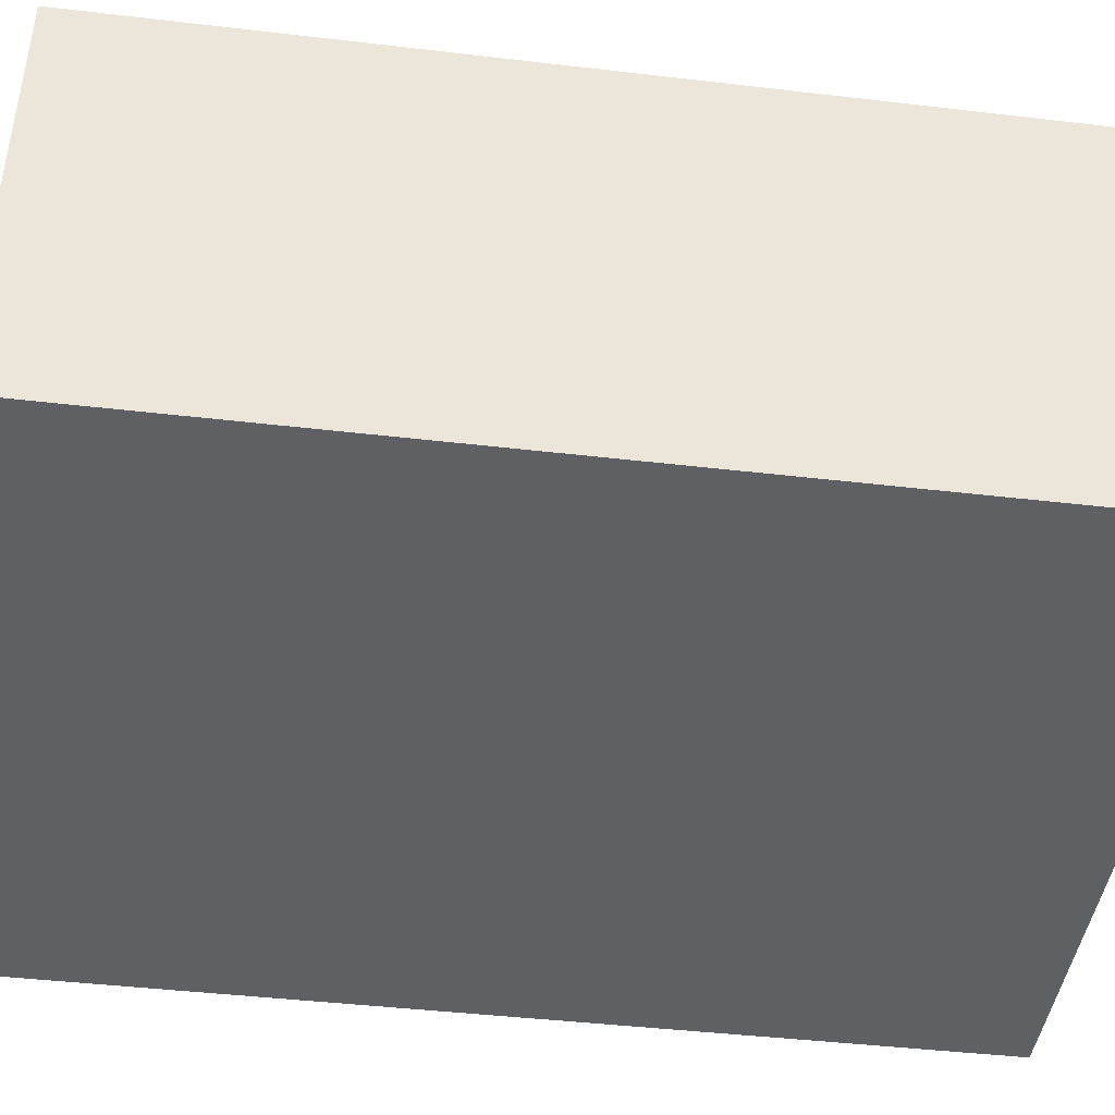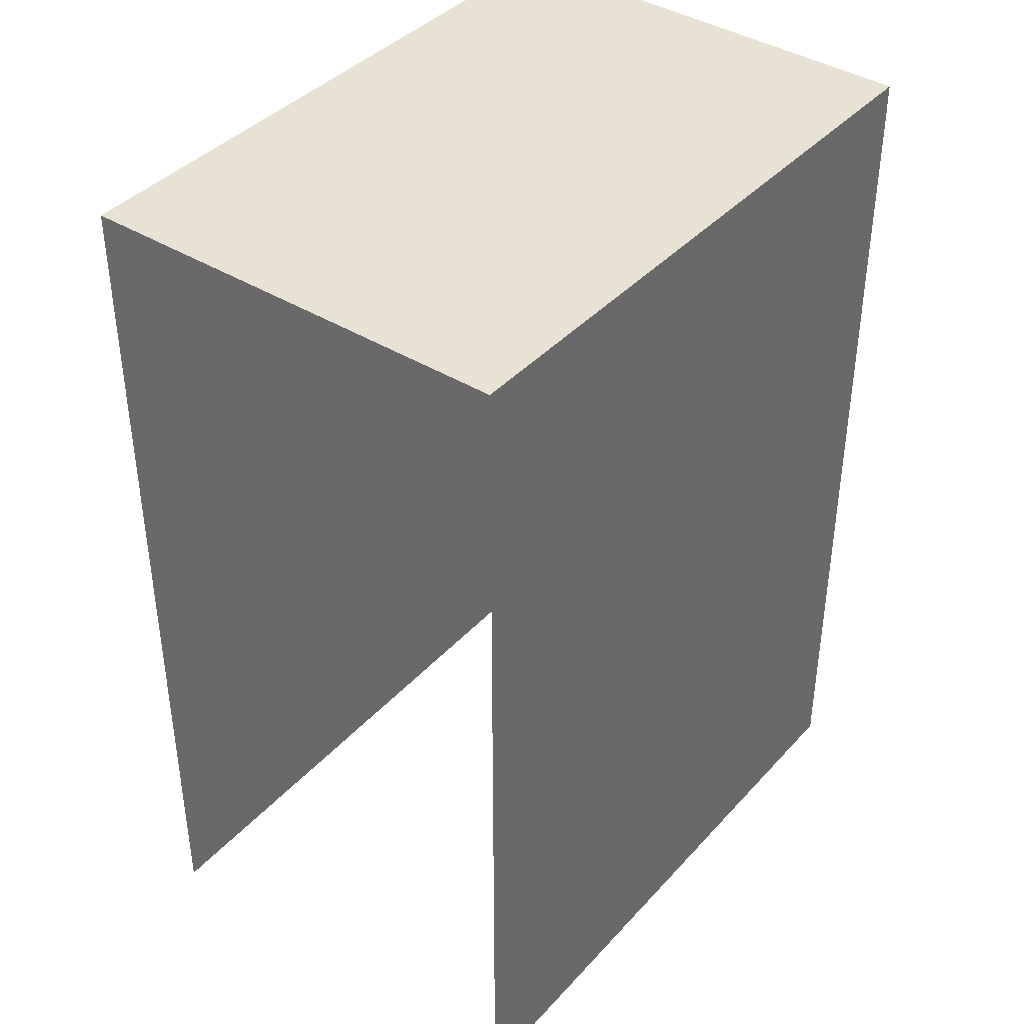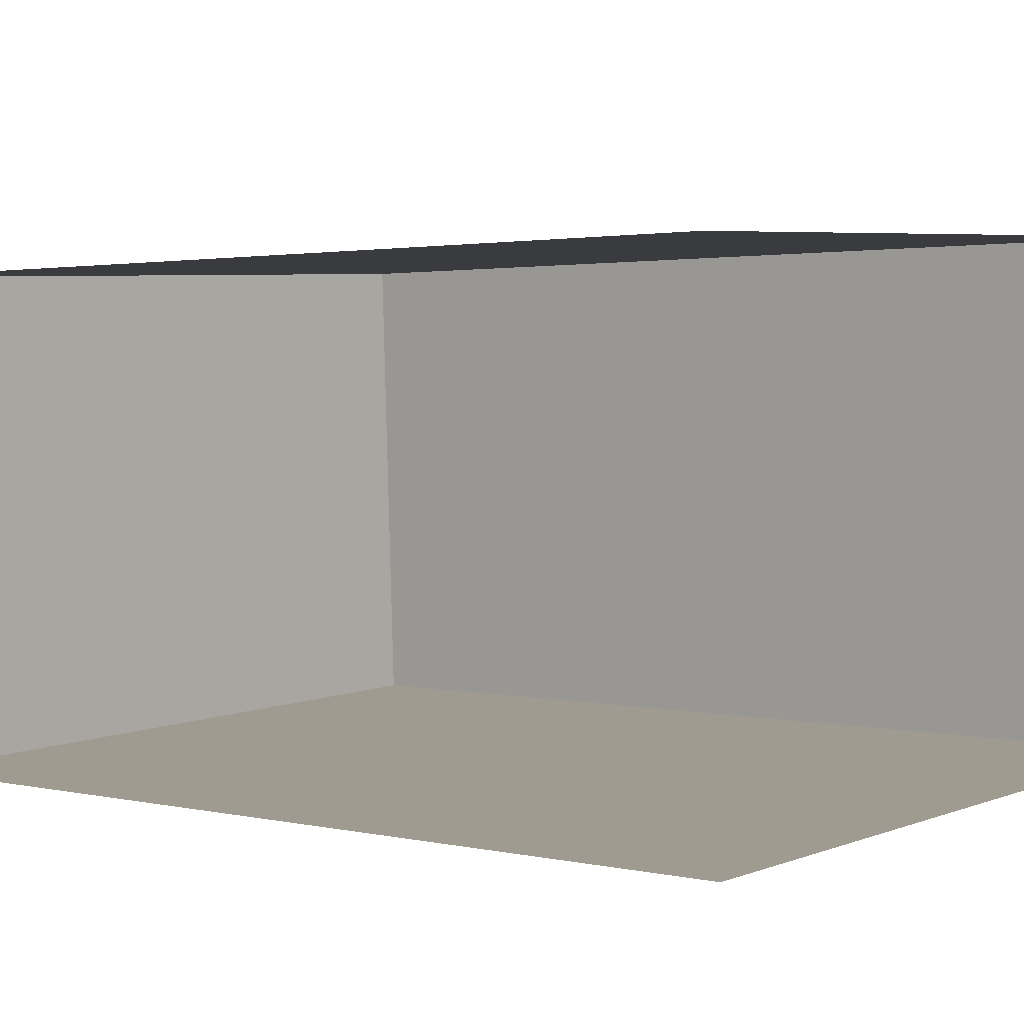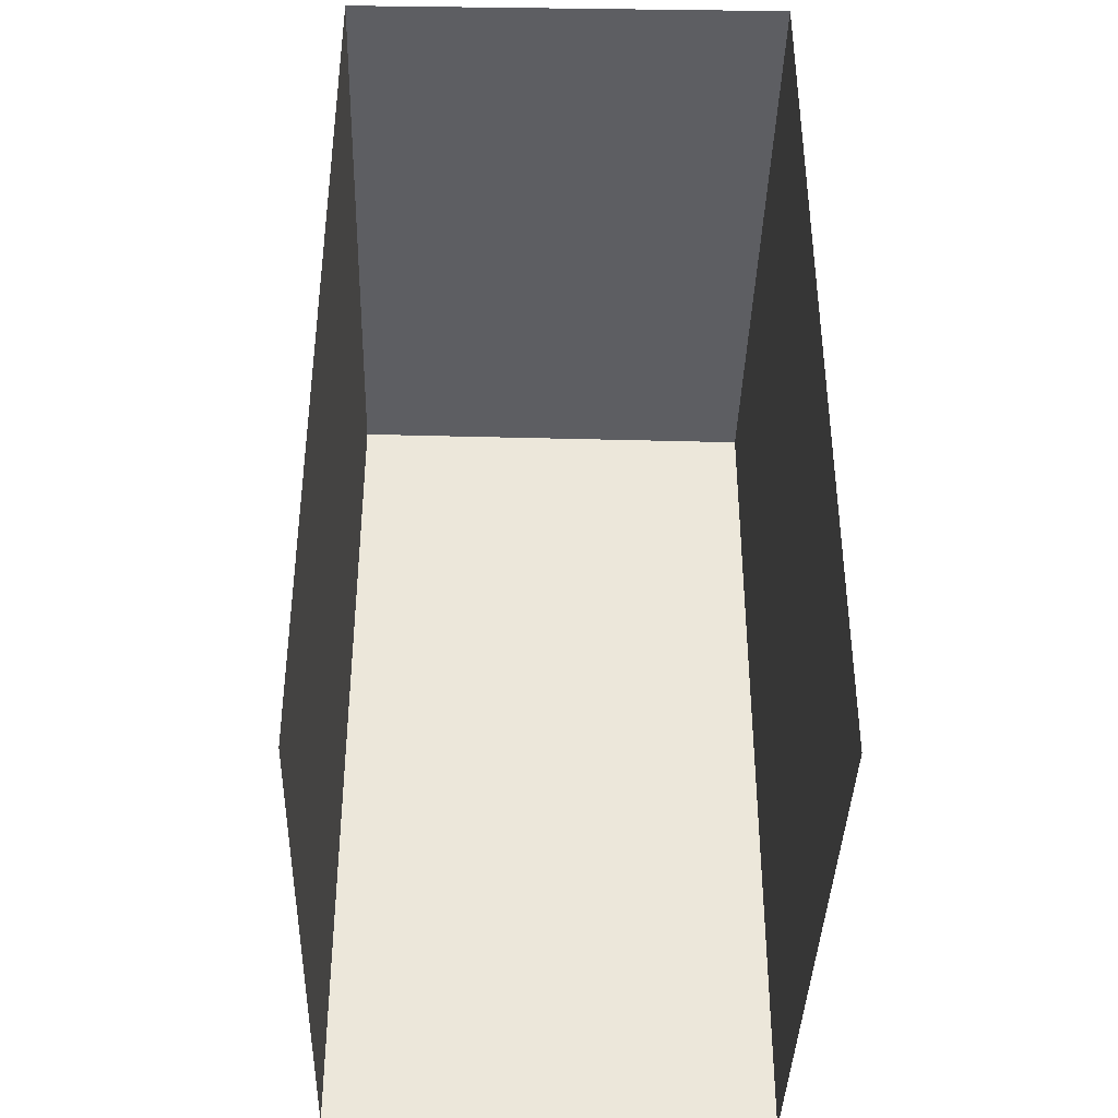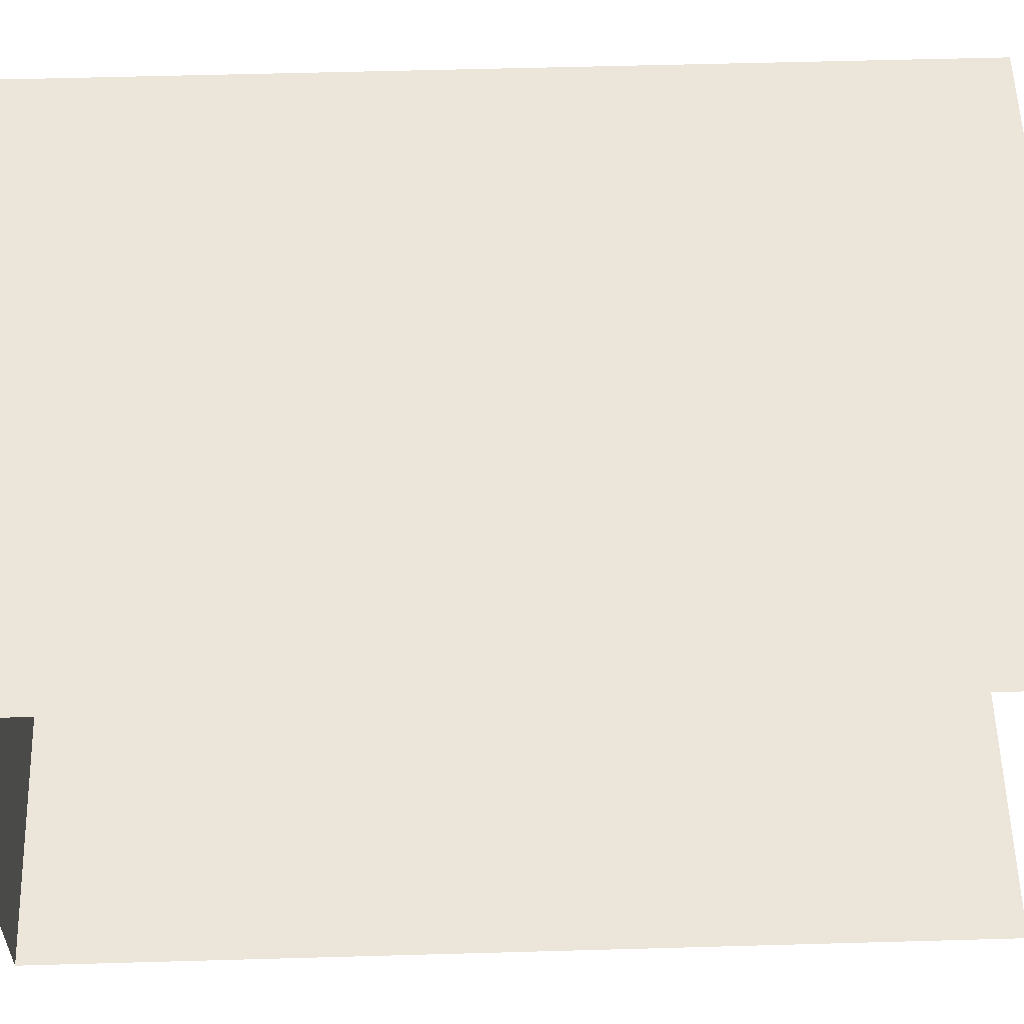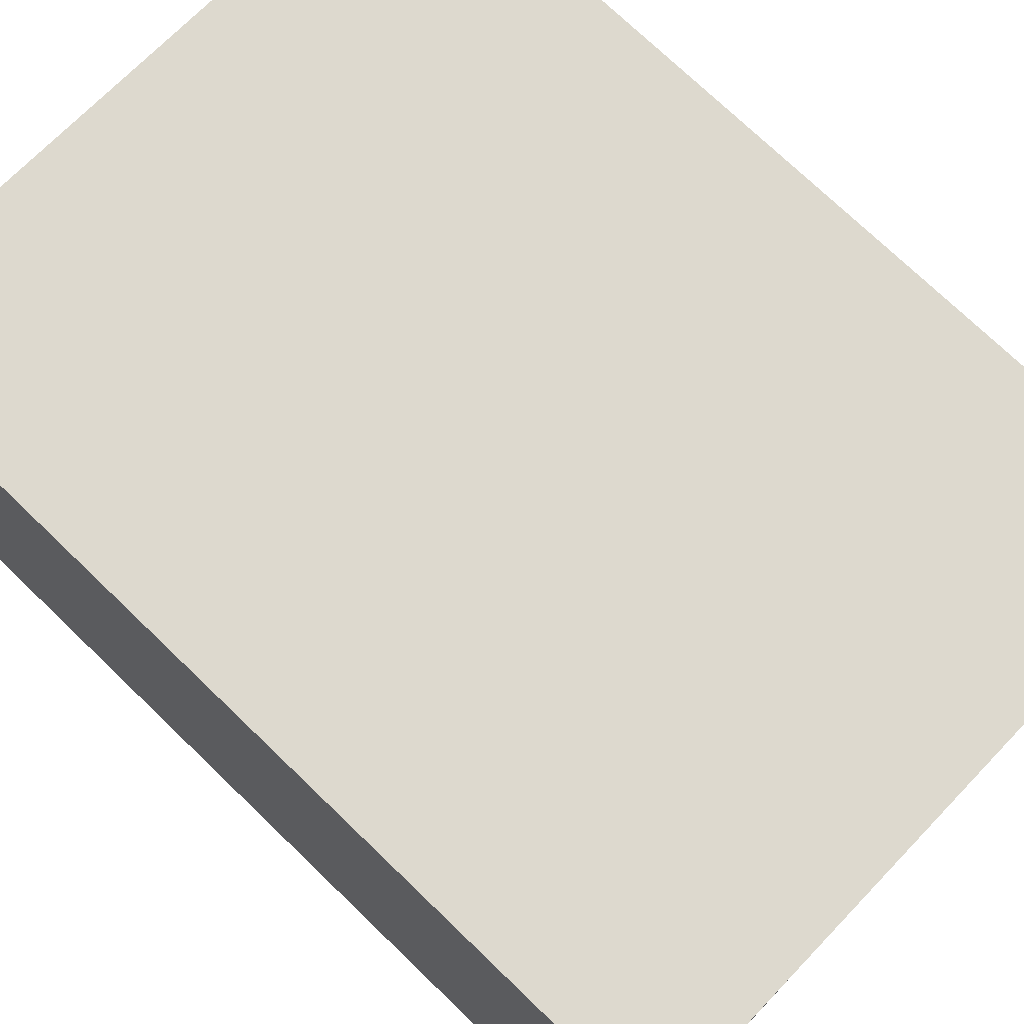
<metadata>
{"format":"obj","ext":"obj","renderer":"f3d","projection":"perspective","resolution":1024,"background":"white","views":[{"elev":-42.0,"azim":-98.2,"up":"+Y"},{"elev":39.8,"azim":124.8,"up":"+Z"},{"elev":2.0,"azim":130.2,"up":"+Y"},{"elev":-38.9,"azim":85.8,"up":"+Z"},{"elev":53.8,"azim":88.2,"up":"+Y"},{"elev":74.3,"azim":-46.1,"up":"+Y"}]}
</metadata>
<code>
v -3.736e+05 -1.034e+05 28.45
v -3.736e+05 -1.034e+05 28.46
v -3.736e+05 -1.034e+05 28.45
v -3.736e+05 -1.034e+05 28.46
v -3.736e+05 -1.034e+05 34.33
v -3.736e+05 -1.034e+05 34.33
v -3.736e+05 -1.034e+05 34.33
v -3.736e+05 -1.034e+05 34.33
f 1 2 3
f 1 4 2
f 6 1 3
f 7 6 3
f 5 6 7
f 5 8 6
f 8 2 4
f 8 5 2
f 5 3 2
f 5 7 3
f 8 4 1
f 6 8 1

</code>
